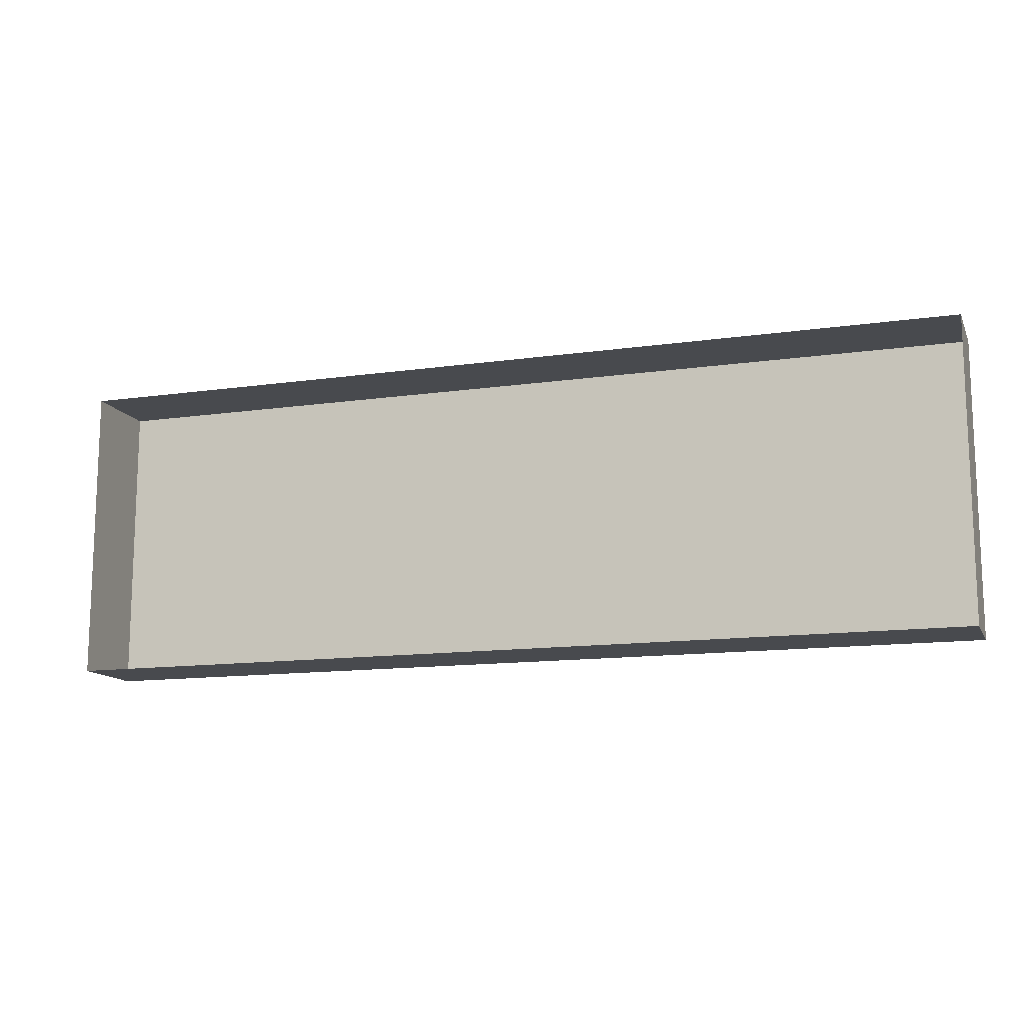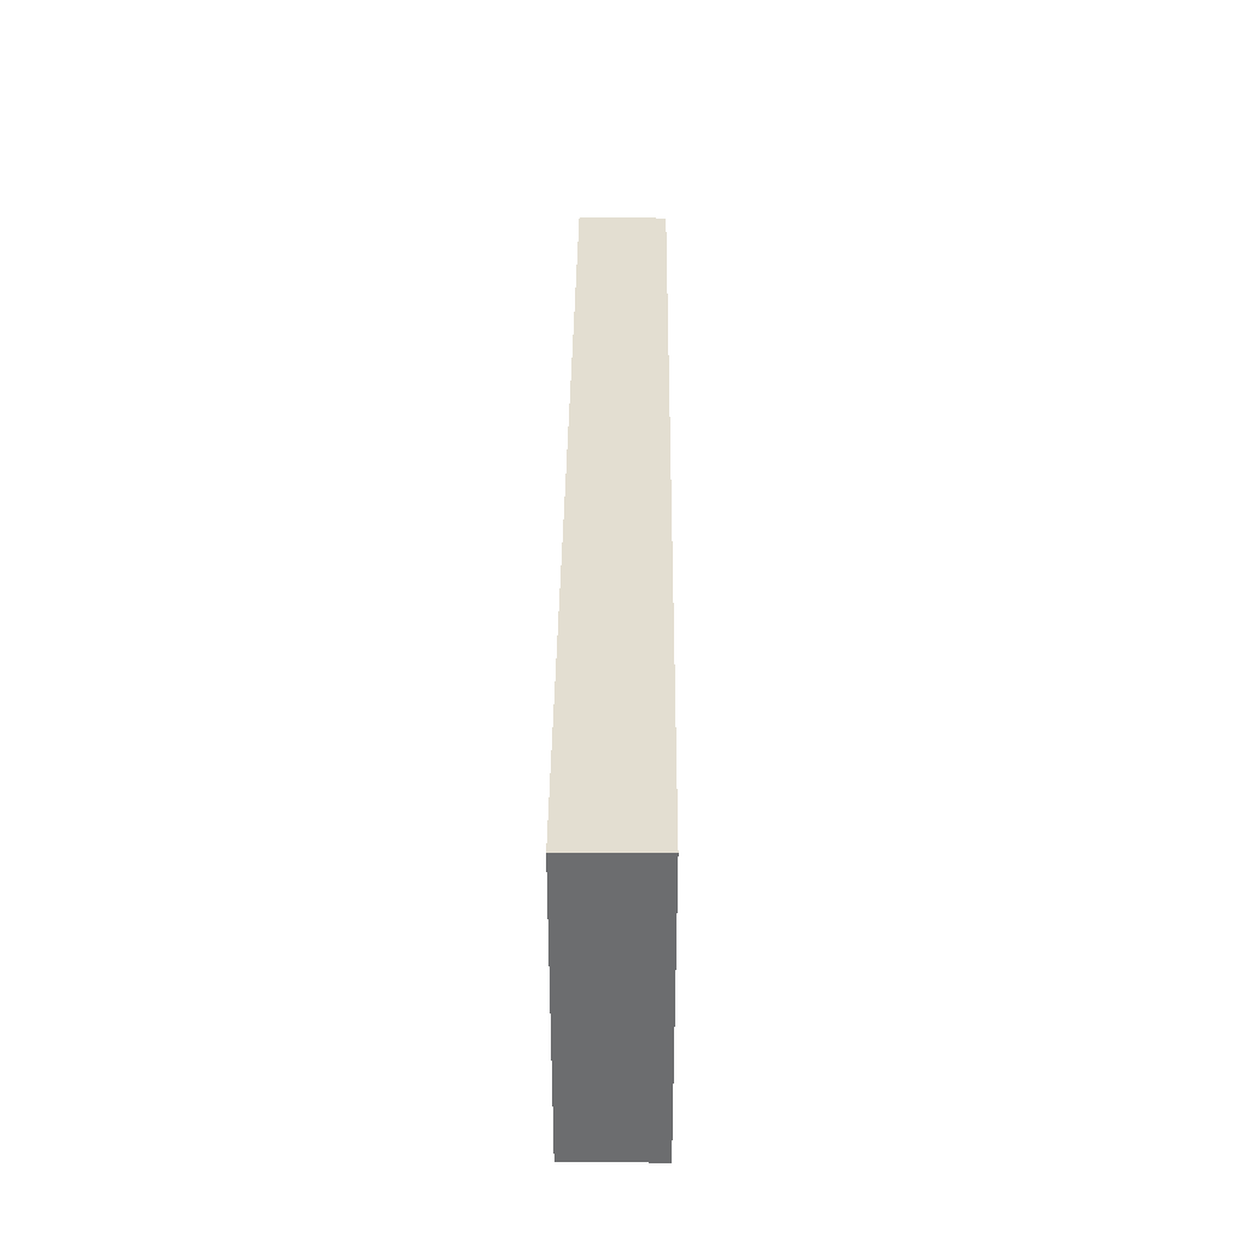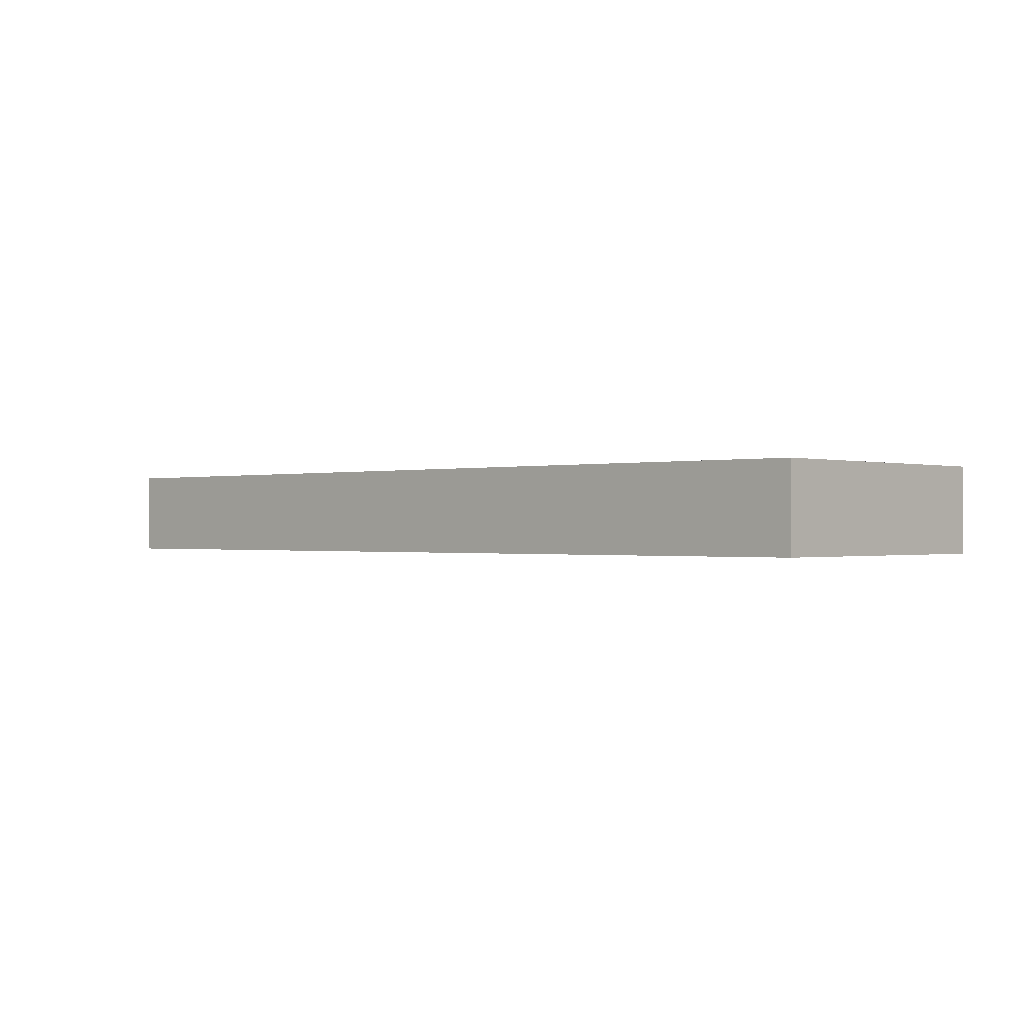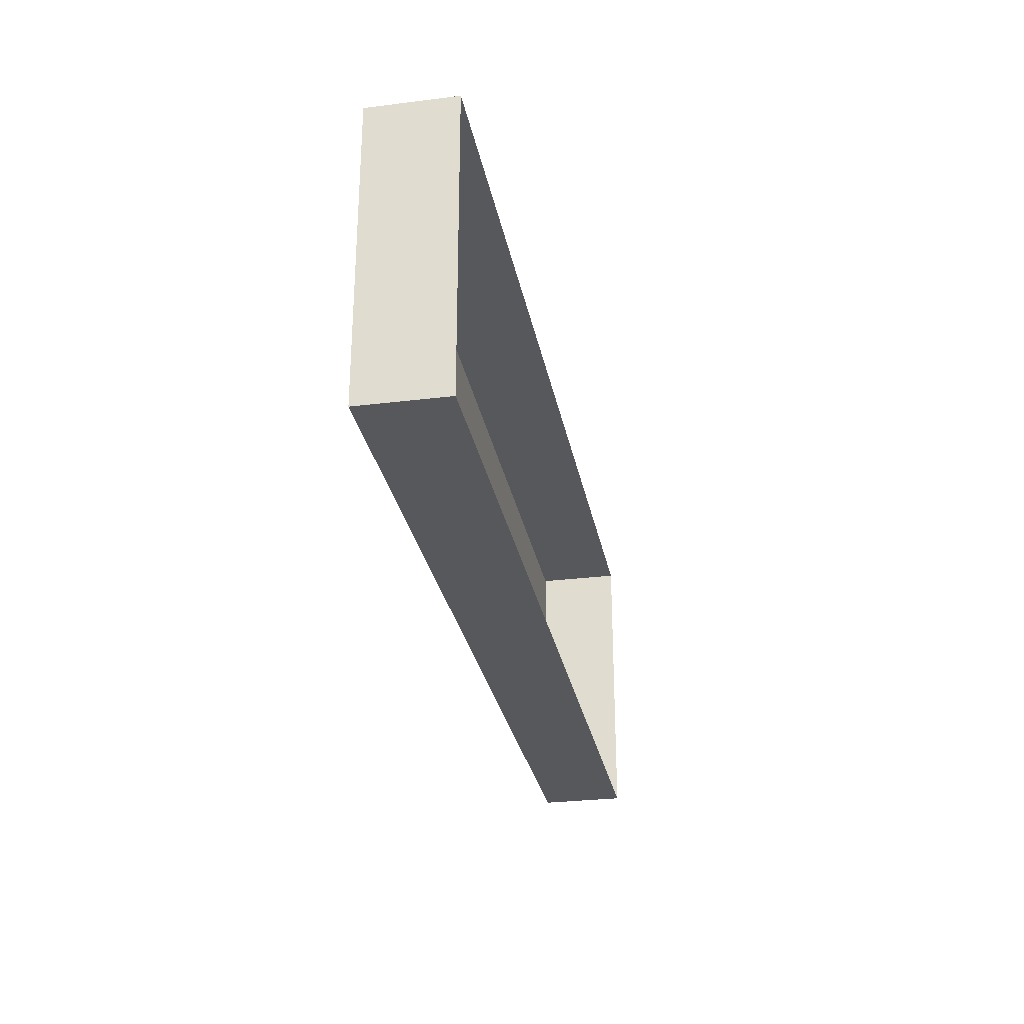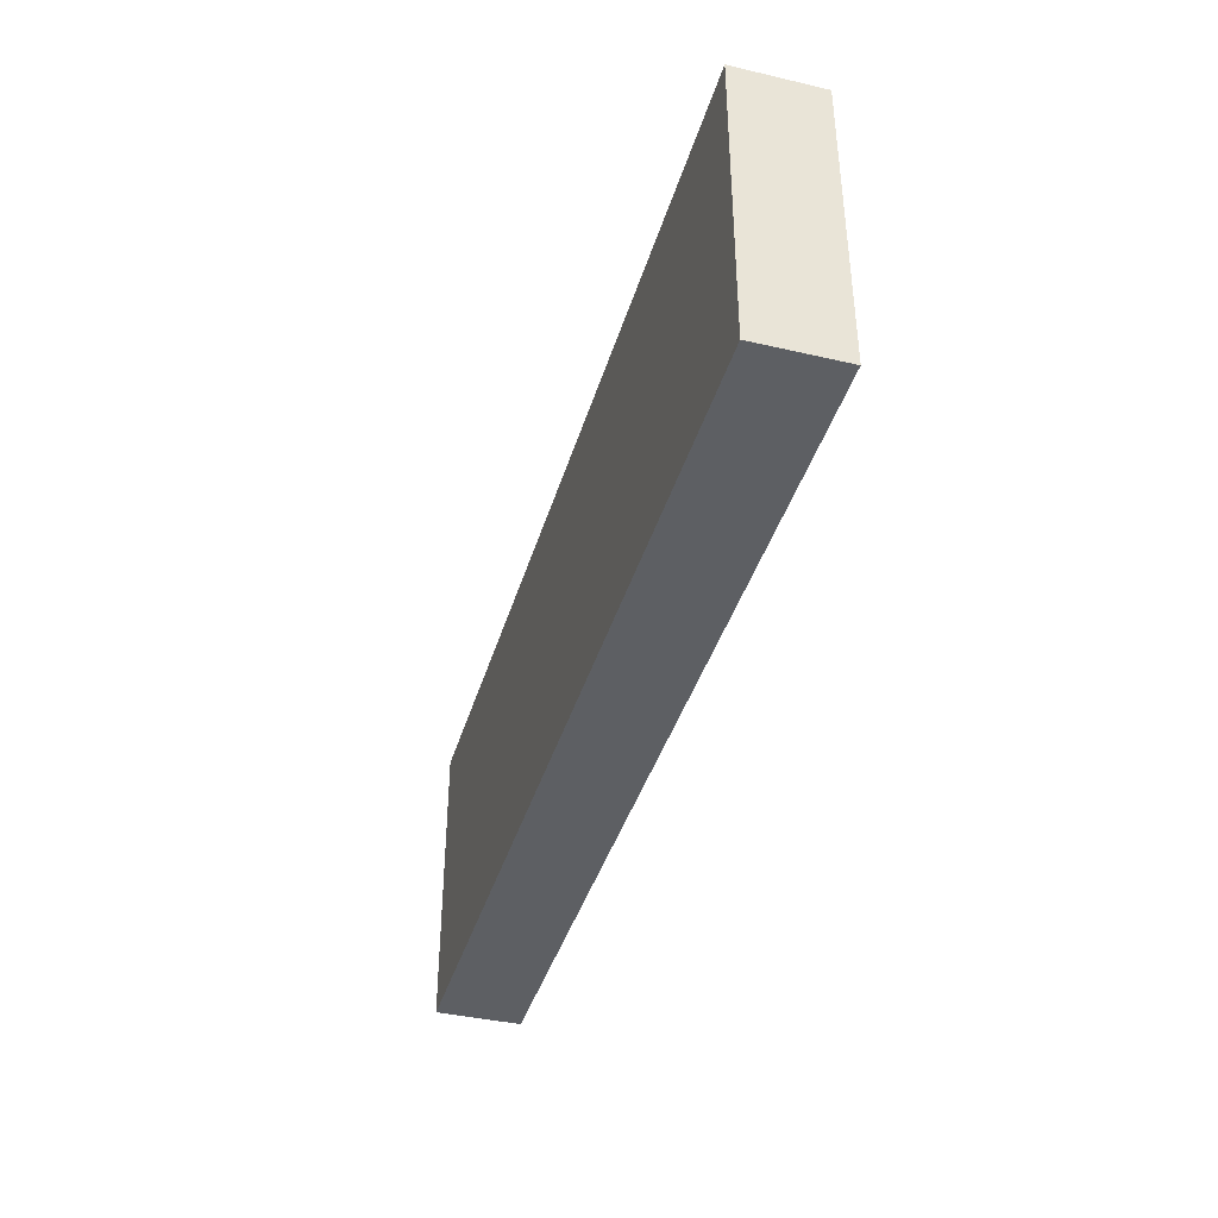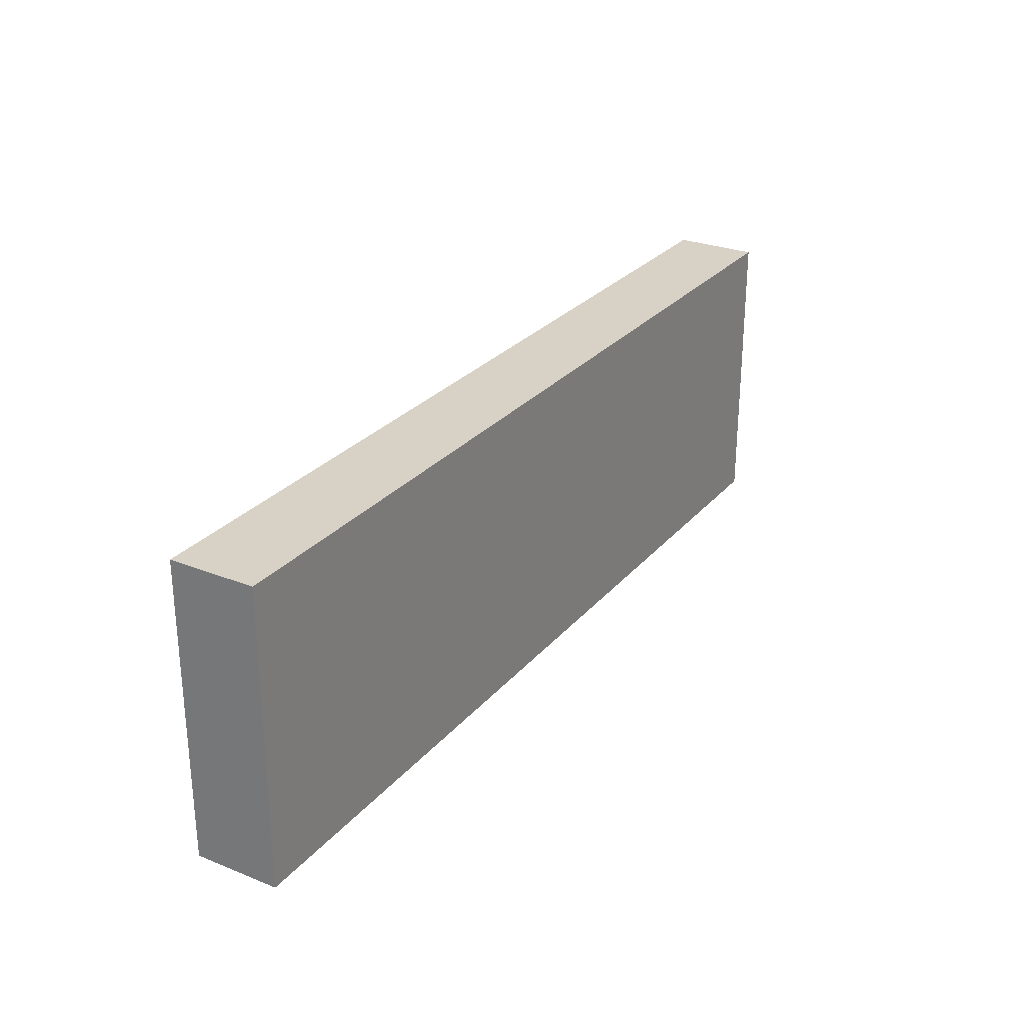
<metadata>
{"format":"obj","ext":"obj","renderer":"f3d","projection":"perspective","resolution":1024,"background":"white","views":[{"elev":-13.1,"azim":18.2,"up":"+Z"},{"elev":36.0,"azim":90.5,"up":"+Z"},{"elev":-0.5,"azim":-137.1,"up":"+Y"},{"elev":-28.5,"azim":-79.4,"up":"+Z"},{"elev":-39.9,"azim":-106.0,"up":"+Z"},{"elev":27.4,"azim":121.4,"up":"+Z"}]}
</metadata>
<code>
o #ID641
v 0.2937 0.02508 0.1651
v 0.08024 0.02508 0.09603
v 0.08024 0.02508 0.1651
v 0.2937 0.02508 0.09603
v 0.2937 0.02508 0.09603
v 0.2937 0.02508 0.1651
v 0.08024 0.02508 0.09603
v 0.08024 0.02508 0.1651
v 0.2937 0.02508 0.1651
v 0.08024 0.005461 0.1651
v 0.2937 0.005461 0.1651
v 0.08024 0.02508 0.1651
v 0.08024 0.02508 0.1651
v 0.2937 0.02508 0.1651
v 0.08024 0.005461 0.1651
v 0.2937 0.005461 0.1651
v 0.2937 0.005461 0.09603
v 0.2937 0.02508 0.1651
v 0.2937 0.005461 0.1651
v 0.2937 0.02508 0.09603
v 0.2937 0.02508 0.09603
v 0.2937 0.005461 0.09603
v 0.2937 0.02508 0.1651
v 0.2937 0.005461 0.1651
v 0.08024 0.02508 0.09603
v 0.2937 0.005461 0.09603
v 0.08024 0.005461 0.09603
v 0.2937 0.02508 0.09603
v 0.2937 0.02508 0.09603
v 0.08024 0.02508 0.09603
v 0.2937 0.005461 0.09603
v 0.08024 0.005461 0.09603
v 0.08024 0.02508 0.09603
v 0.08024 0.005461 0.1651
v 0.08024 0.02508 0.1651
v 0.08024 0.005461 0.09603
v 0.08024 0.005461 0.09603
v 0.08024 0.02508 0.09603
v 0.08024 0.005461 0.1651
v 0.08024 0.02508 0.1651
f 1 2 3
f 2 1 4
f 5 6 7
f 8 7 6
f 9 10 11
f 10 9 12
f 13 14 15
f 16 15 14
f 17 18 19
f 18 17 20
f 21 22 23
f 24 23 22
f 25 26 27
f 26 25 28
f 29 30 31
f 32 31 30
f 33 34 35
f 34 33 36
f 37 38 39
f 40 39 38

</code>
